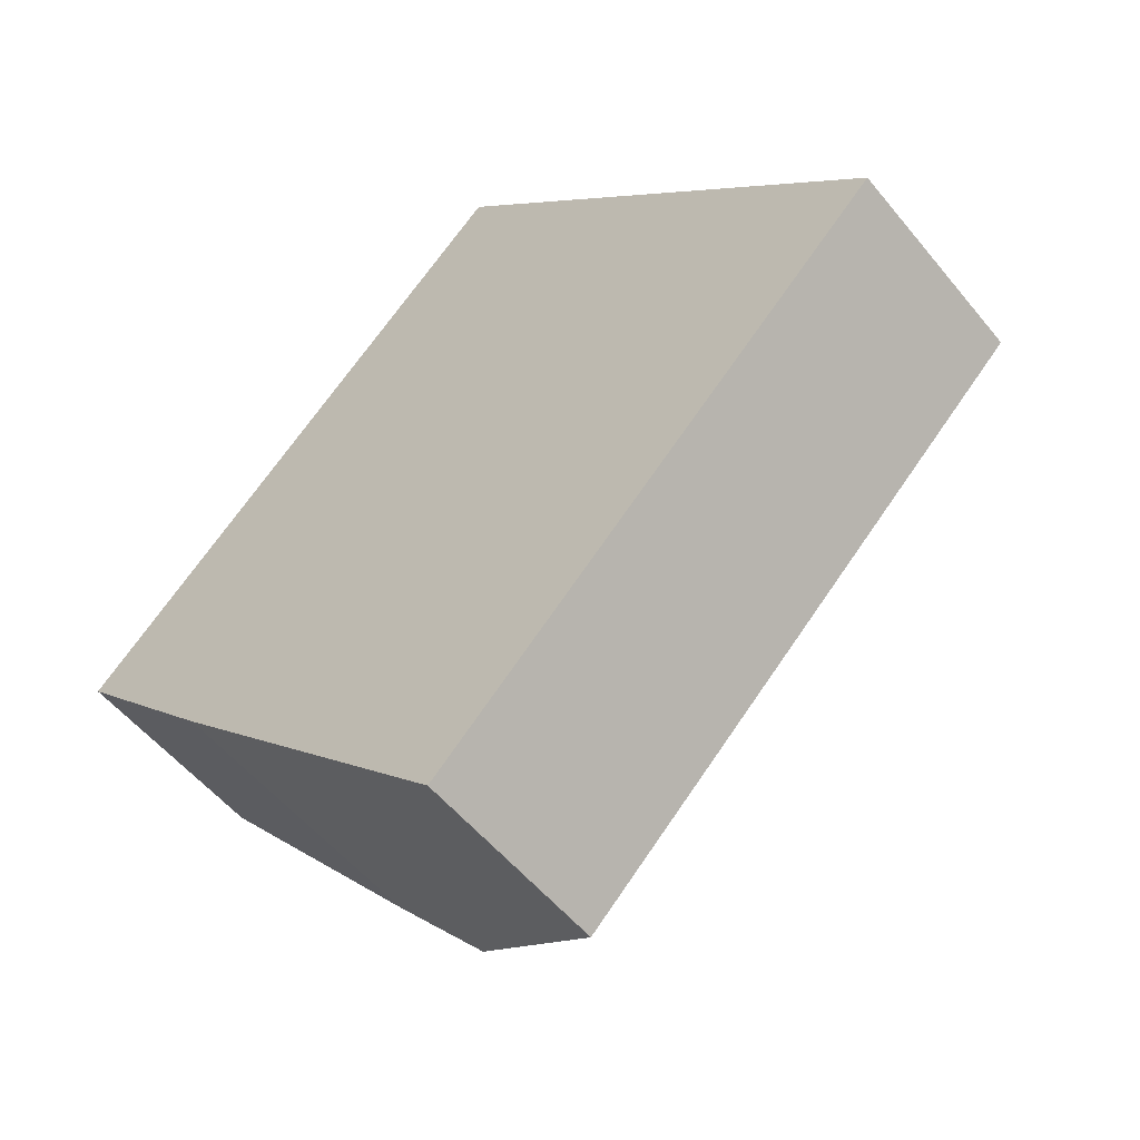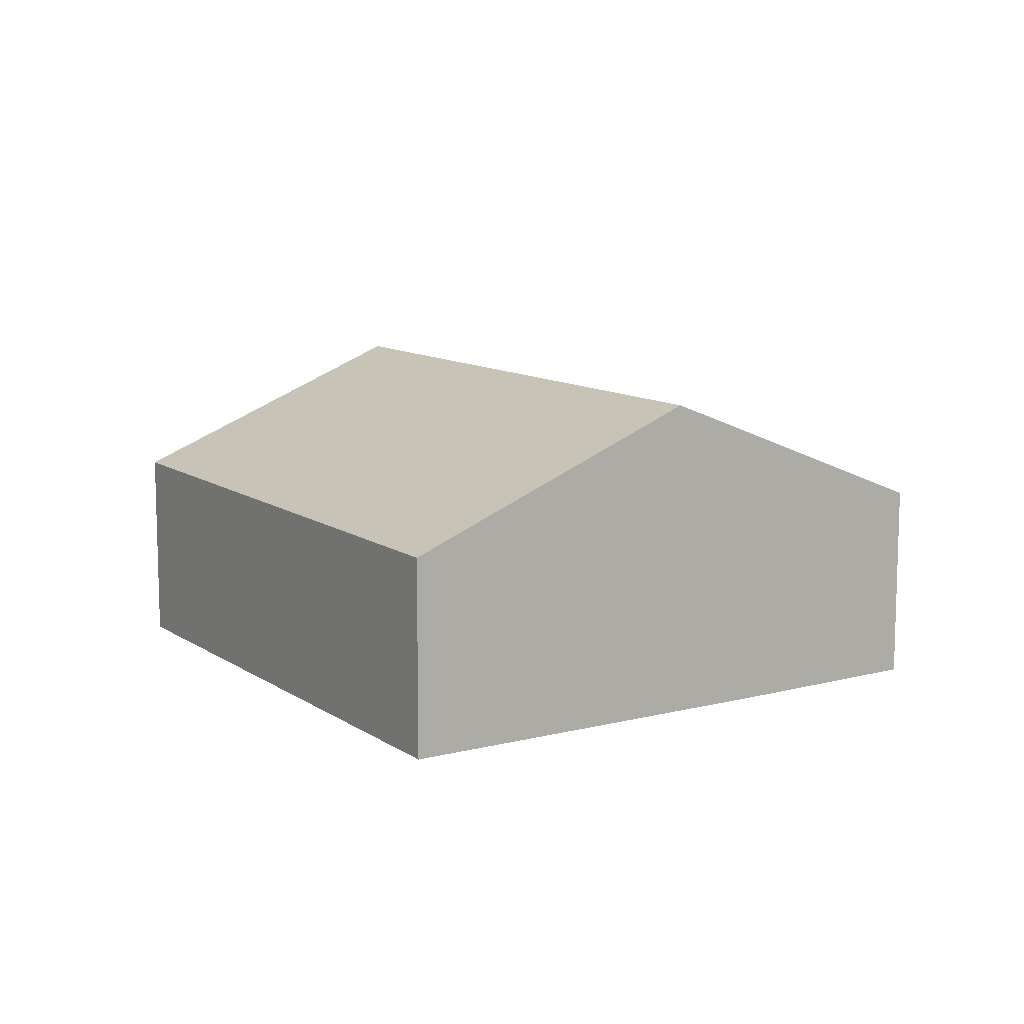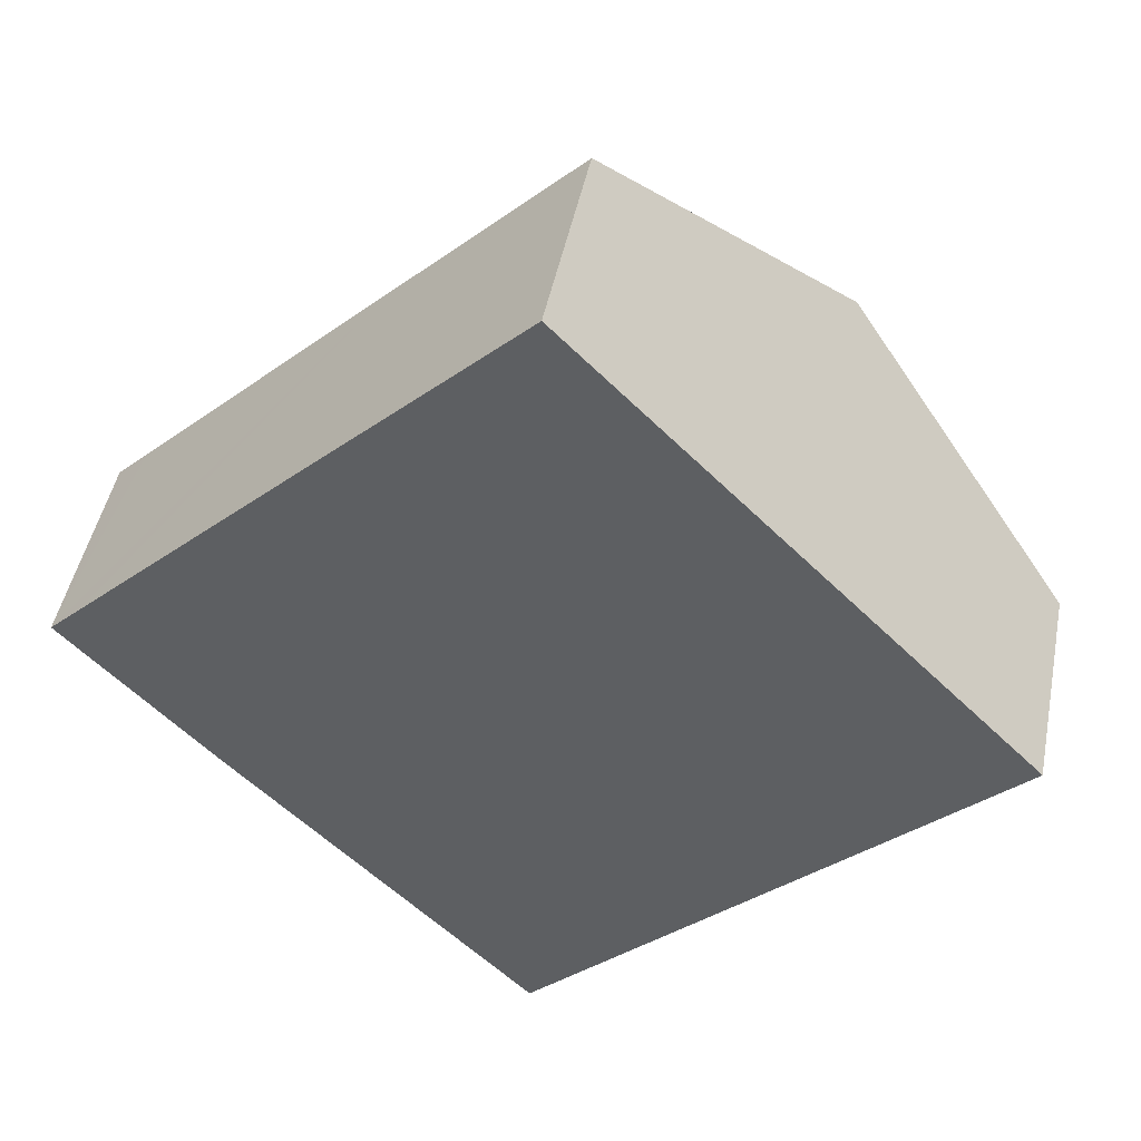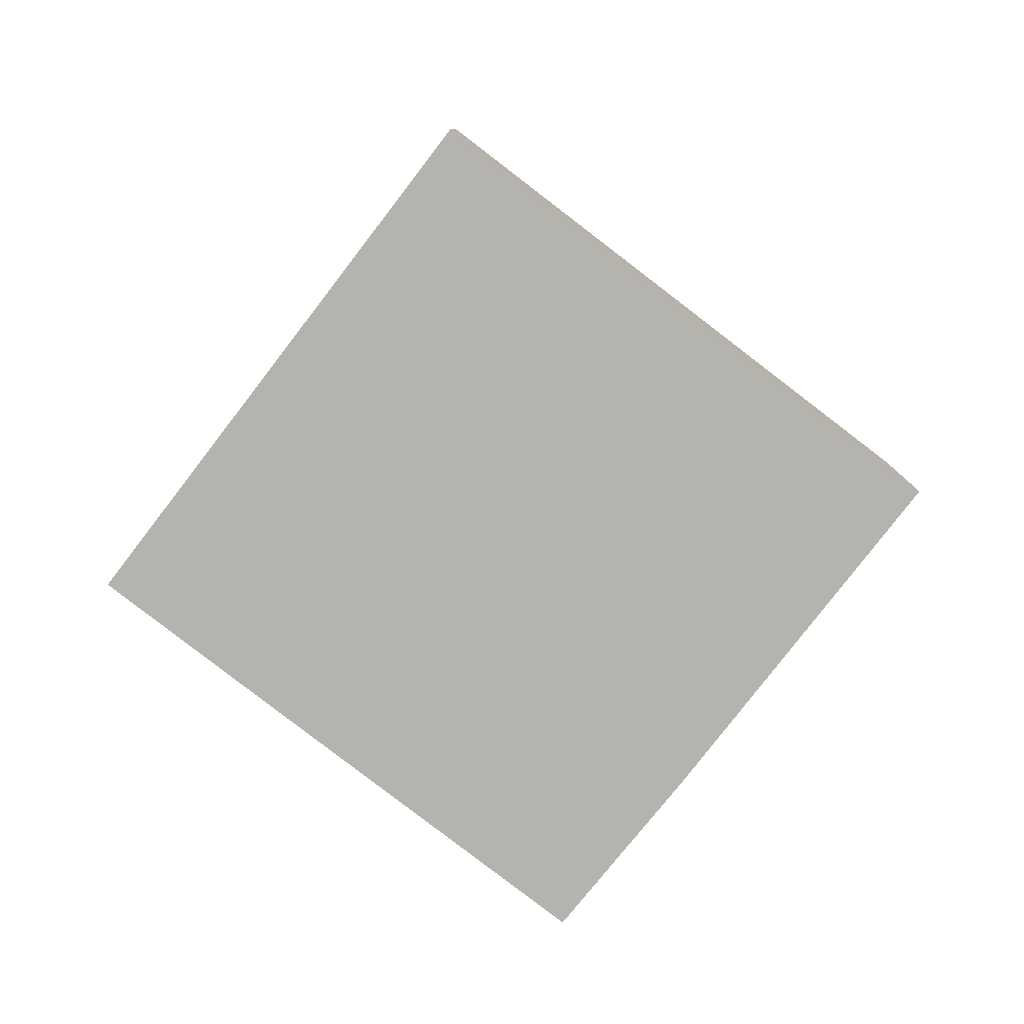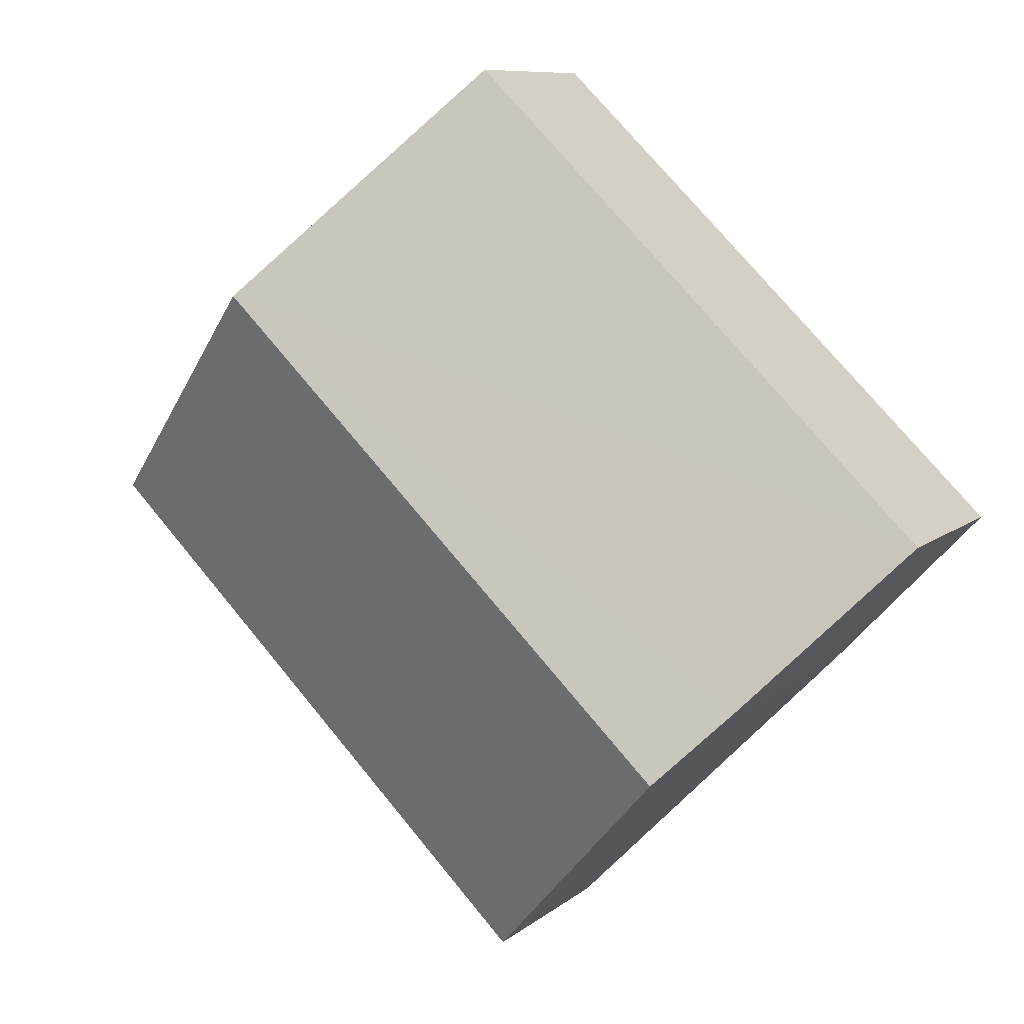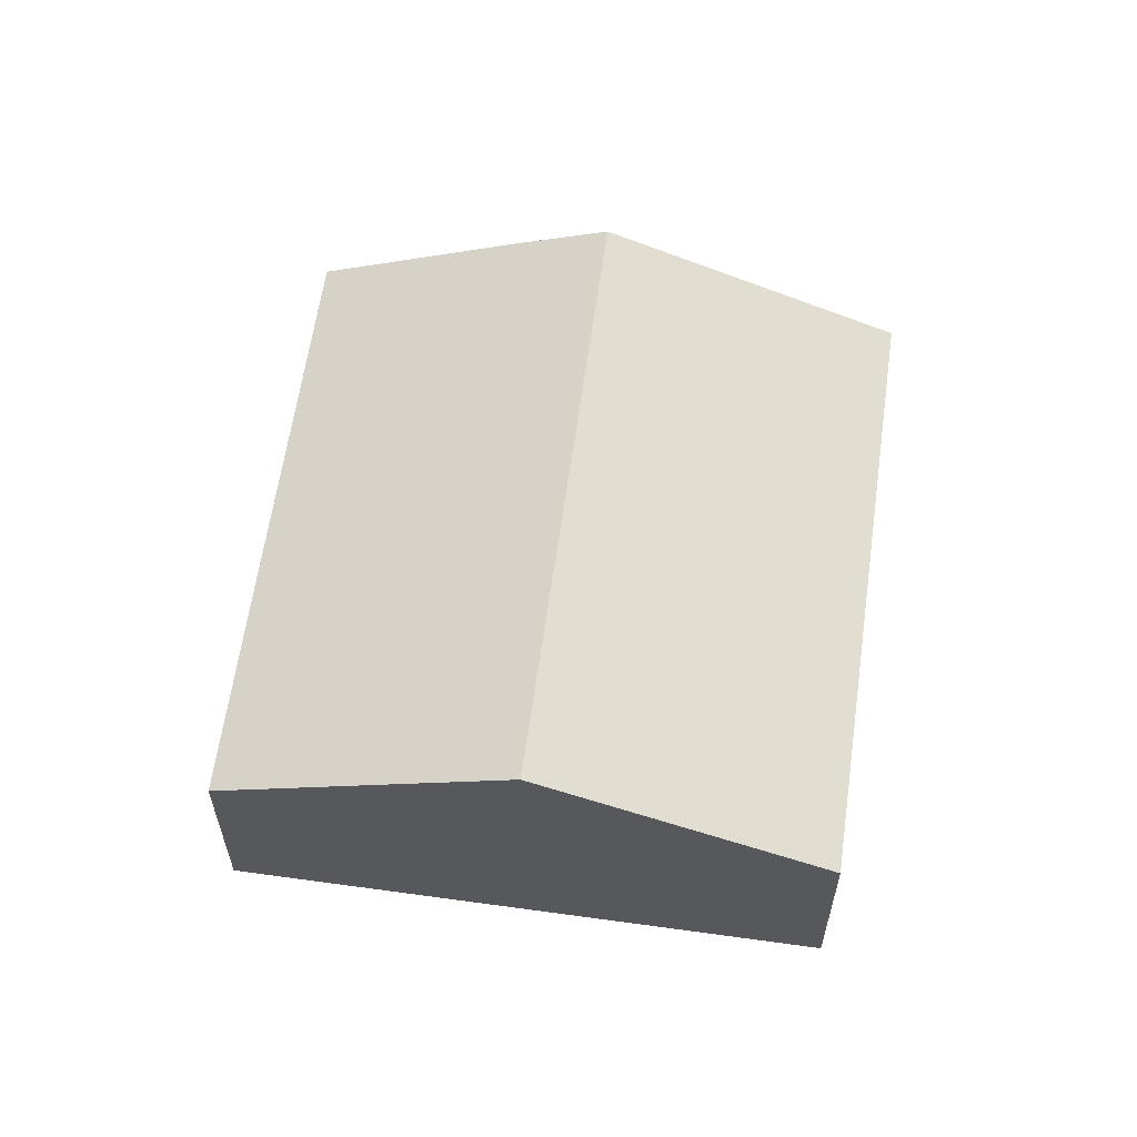
<metadata>
{"format":"obj","ext":"obj","renderer":"f3d","projection":"perspective","resolution":1024,"background":"white","views":[{"elev":-53.8,"azim":38.2,"up":"+Z"},{"elev":10.9,"azim":-166.9,"up":"+Y"},{"elev":46.4,"azim":11.1,"up":"+Z"},{"elev":-79.9,"azim":97.9,"up":"+Y"},{"elev":9.0,"azim":-152.8,"up":"+Z"},{"elev":60.6,"azim":53.5,"up":"+Y"}]}
</metadata>
<code>
v  10.91 5.075 -11.28
v  19.32 6.806 3.012
v  22.29 5.129 -0.01
v  16.86 8.193 5.512
v  5.388 8.193 -5.653
v  3.633 7.201 -3.863
v  0 5.104 3.125e-16
v  11.39 5.106 11.08
v  0.752 5.103 0.733
v  6.889 5.102 6.712
v  3.633 2.365e-16 -3.863
v  0 0 0
v  5.388 3.461e-16 -5.653
v  10.91 6.908e-16 -11.28
v  0.752 -4.488e-17 0.733
v  6.889 -4.11e-16 6.712
v  11.39 -6.782e-16 11.08
v  16.86 -3.375e-16 5.512
v  19.32 -1.844e-16 3.012
v  22.29 6.123e-19 -0.01
g defaultobject
f 1 2 3
f 2 1 4
f 4 1 5
f 6 4 5
f 4 6 7
f 4 7 8
f 8 7 9
f 8 9 10
f 11 7 6
f 7 11 12
f 5 11 6
f 11 5 1
f 11 1 13
f 13 1 14
f 12 9 7
f 9 12 10
f 10 12 15
f 10 15 16
f 10 16 8
f 8 16 17
f 17 4 8
f 4 17 18
f 4 18 2
f 2 18 19
f 2 19 3
f 3 19 20
f 20 1 3
f 1 20 14
f 19 14 20
f 14 19 18
f 14 18 17
f 14 17 13
f 13 17 16
f 13 16 11
f 11 16 15
f 11 15 12

</code>
